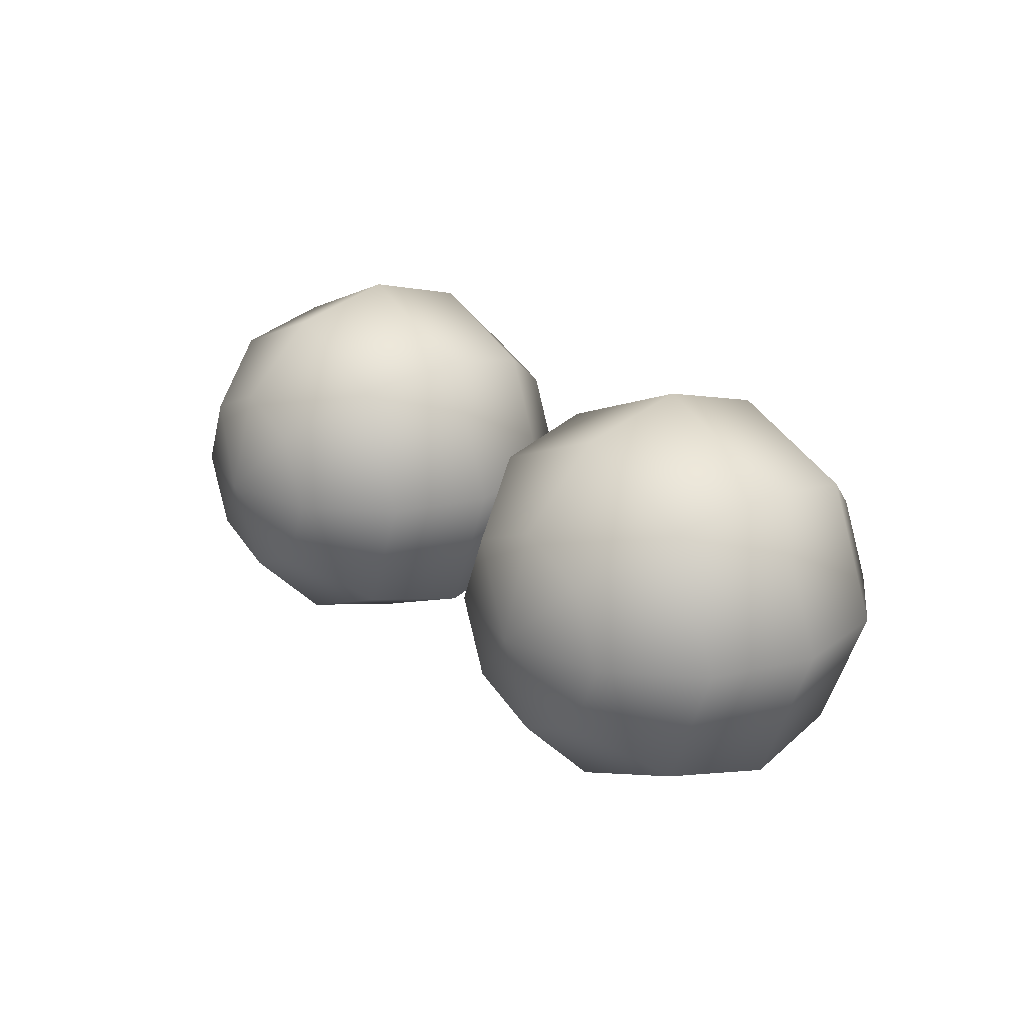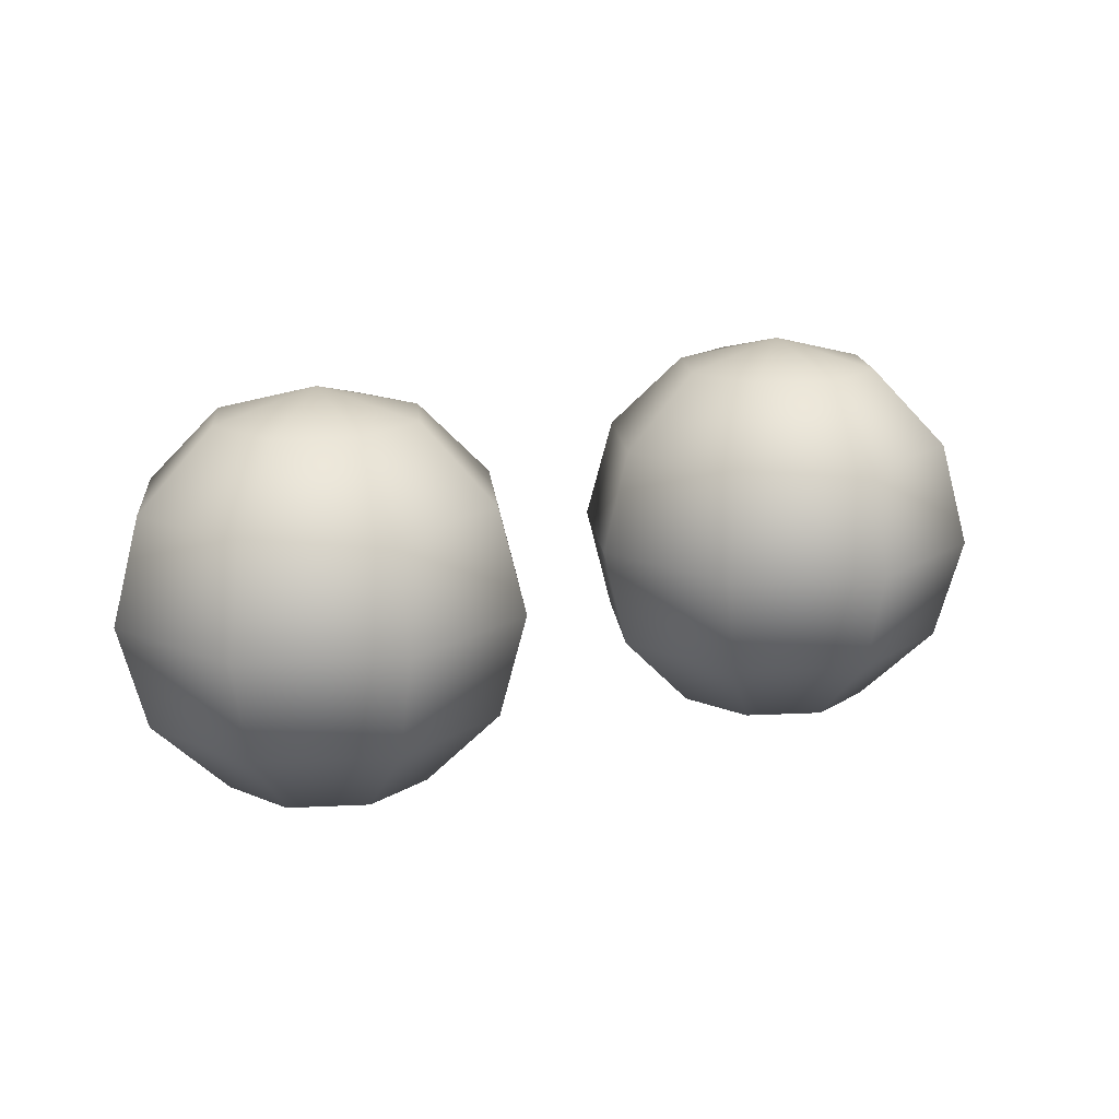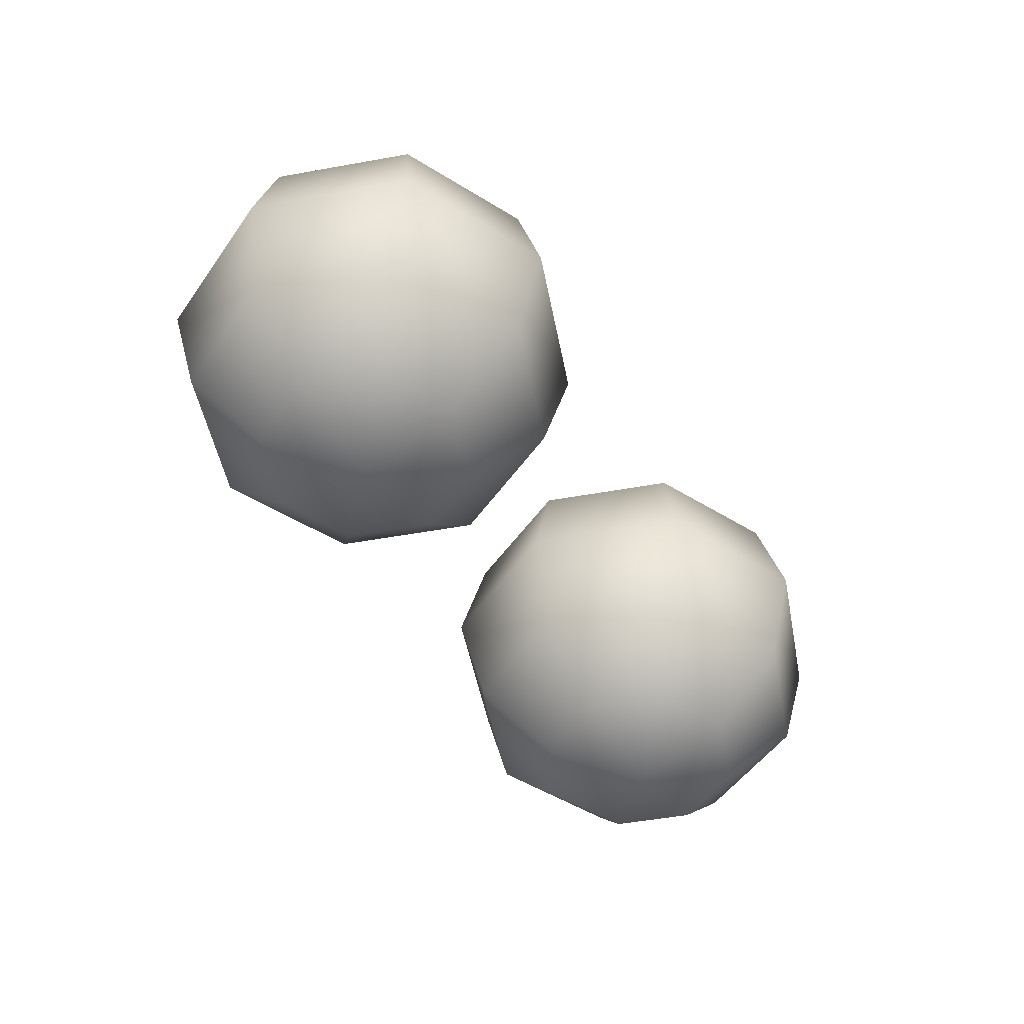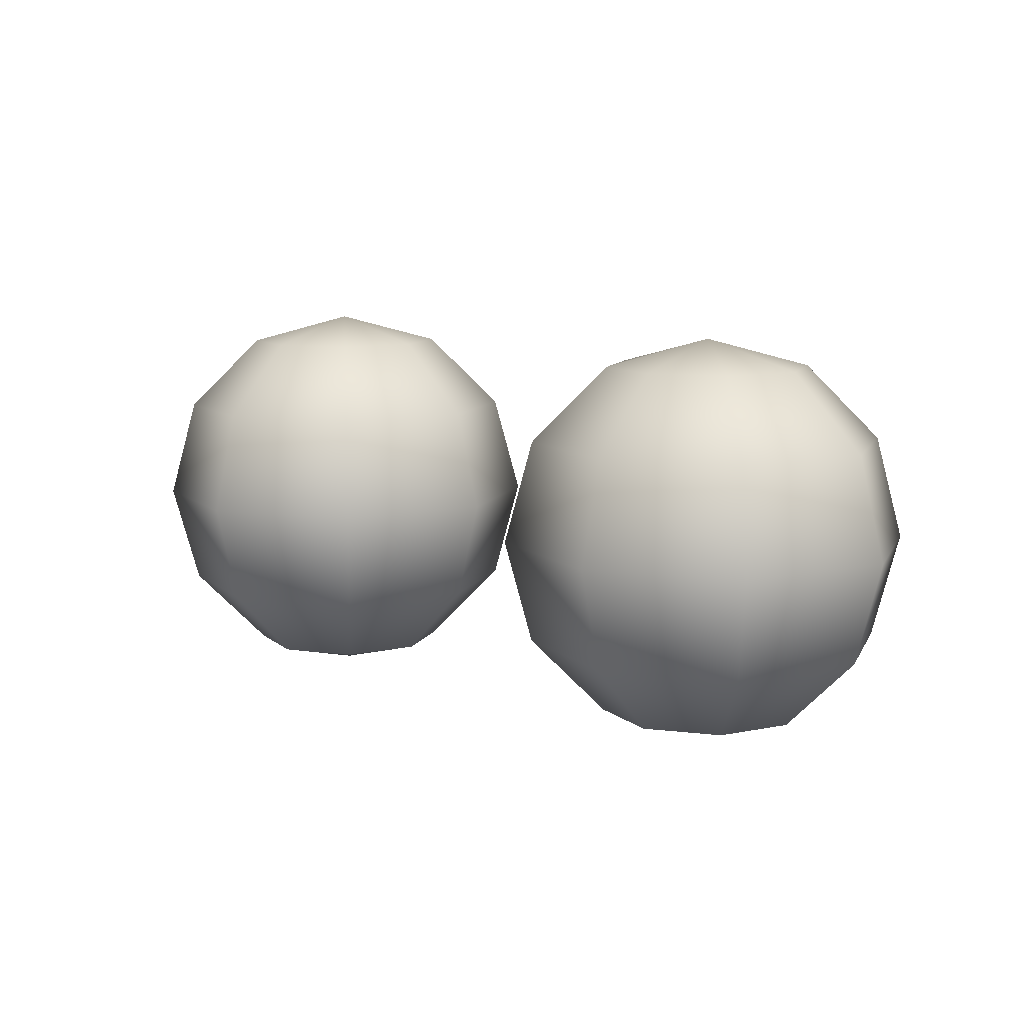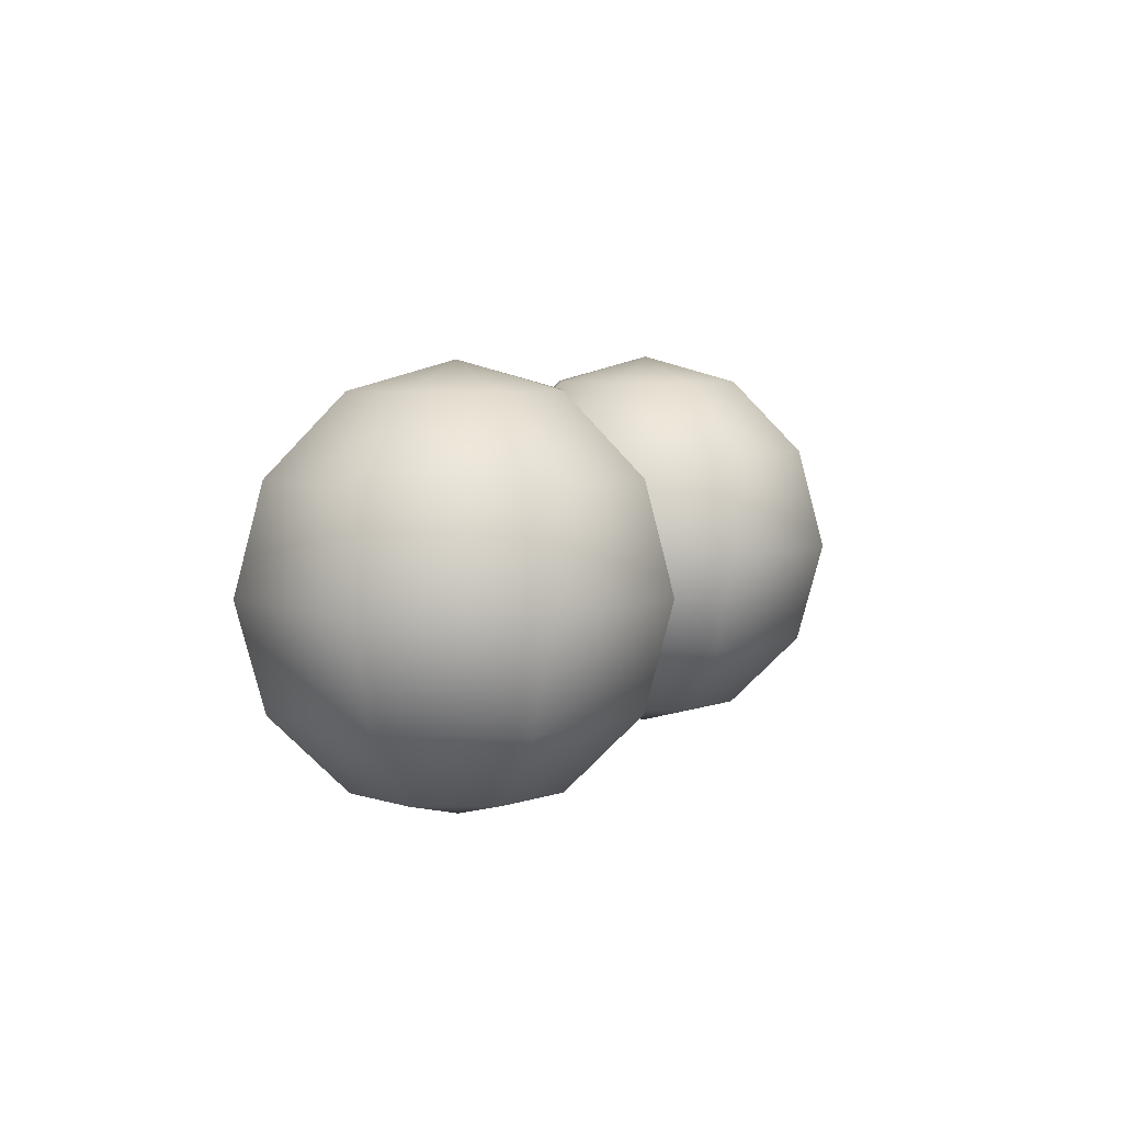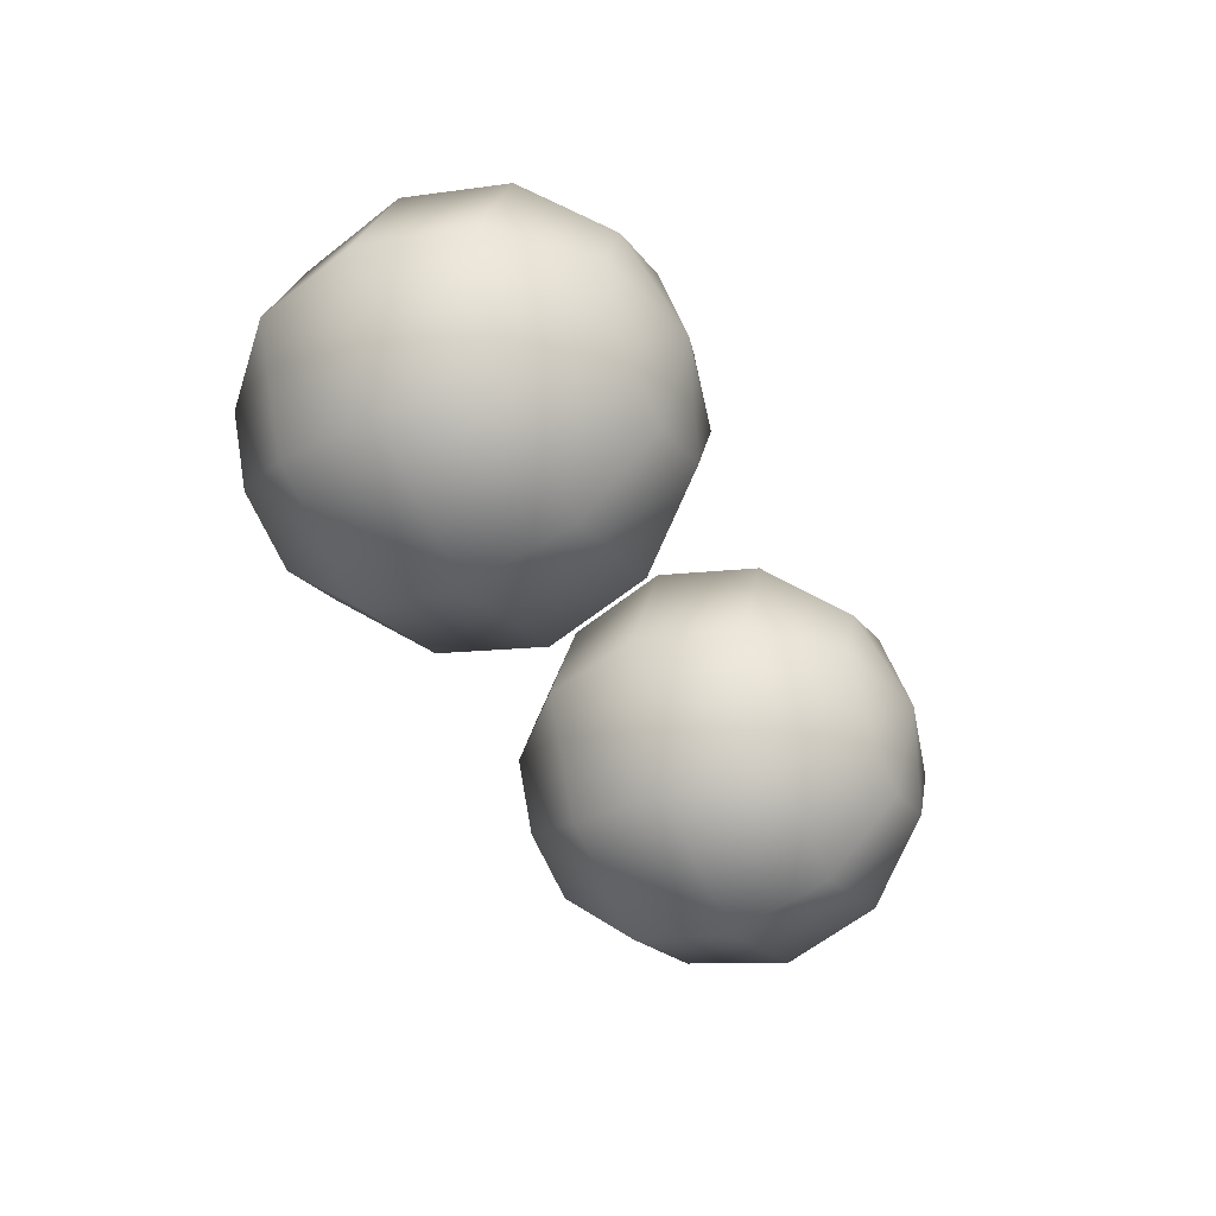
<metadata>
{"format":"obj","ext":"obj","renderer":"f3d","projection":"perspective","resolution":1024,"background":"white","views":[{"elev":21.8,"azim":-127.4,"up":"+Z"},{"elev":16.8,"azim":-28.0,"up":"+Y"},{"elev":-51.0,"azim":123.6,"up":"+Y"},{"elev":9.8,"azim":39.8,"up":"+Y"},{"elev":5.9,"azim":-68.6,"up":"+Y"},{"elev":-44.7,"azim":-63.2,"up":"+Z"}]}
</metadata>
<code>
o RighEye
v -0.25 1.9 0.5
v -0.25 1.9 0.5
v -0.25 1.9 0.5
v -0.25 1.9 0.5
v -0.25 1.9 0.5
v -0.25 1.9 0.5
v -0.25 1.9 0.5
v -0.25 1.9 0.5
v -0.25 1.9 0.5
v -0.35 1.873 0.5
v -0.3207 1.873 0.5707
v -0.25 1.873 0.6
v -0.1793 1.873 0.5707
v -0.15 1.873 0.5
v -0.1793 1.873 0.4293
v -0.25 1.873 0.4
v -0.3207 1.873 0.4293
v -0.35 1.873 0.5
v -0.4232 1.8 0.5
v -0.3725 1.8 0.6225
v -0.25 1.8 0.6732
v -0.1275 1.8 0.6225
v -0.07679 1.8 0.5
v -0.1275 1.8 0.3775
v -0.25 1.8 0.3268
v -0.3725 1.8 0.3775
v -0.4232 1.8 0.5
v -0.45 1.7 0.5
v -0.3914 1.7 0.6414
v -0.25 1.7 0.7
v -0.1086 1.7 0.6414
v -0.05 1.7 0.5
v -0.1086 1.7 0.3586
v -0.25 1.7 0.3
v -0.3914 1.7 0.3586
v -0.45 1.7 0.5
v -0.4232 1.6 0.5
v -0.3725 1.6 0.6225
v -0.25 1.6 0.6732
v -0.1275 1.6 0.6225
v -0.07679 1.6 0.5
v -0.1275 1.6 0.3775
v -0.25 1.6 0.3268
v -0.3725 1.6 0.3775
v -0.4232 1.6 0.5
v -0.35 1.527 0.5
v -0.3207 1.527 0.5707
v -0.25 1.527 0.6
v -0.1793 1.527 0.5707
v -0.15 1.527 0.5
v -0.1793 1.527 0.4293
v -0.25 1.527 0.4
v -0.3207 1.527 0.4293
v -0.35 1.527 0.5
v -0.25 1.5 0.5
v -0.25 1.5 0.5
v -0.25 1.5 0.5
v -0.25 1.5 0.5
v -0.25 1.5 0.5
v -0.25 1.5 0.5
v -0.25 1.5 0.5
v -0.25 1.5 0.5
v -0.25 1.5 0.5
f 1 10 11
f 2 11 12
f 3 12 13
f 4 13 14
f 5 14 15
f 6 15 16
f 7 16 17
f 8 17 18
f 11 10 20
f 10 19 20
f 12 11 21
f 11 20 21
f 13 12 22
f 12 21 22
f 14 13 23
f 13 22 23
f 15 14 24
f 14 23 24
f 16 15 25
f 15 24 25
f 17 16 26
f 16 25 26
f 18 17 27
f 17 26 27
f 20 19 29
f 19 28 29
f 21 20 30
f 20 29 30
f 22 21 31
f 21 30 31
f 23 22 32
f 22 31 32
f 24 23 33
f 23 32 33
f 25 24 34
f 24 33 34
f 26 25 35
f 25 34 35
f 27 26 36
f 26 35 36
f 29 28 38
f 28 37 38
f 30 29 39
f 29 38 39
f 31 30 40
f 30 39 40
f 32 31 41
f 31 40 41
f 33 32 42
f 32 41 42
f 34 33 43
f 33 42 43
f 35 34 44
f 34 43 44
f 36 35 45
f 35 44 45
f 38 37 47
f 37 46 47
f 39 38 48
f 38 47 48
f 40 39 49
f 39 48 49
f 41 40 50
f 40 49 50
f 42 41 51
f 41 50 51
f 43 42 52
f 42 51 52
f 44 43 53
f 43 52 53
f 45 44 54
f 44 53 54
f 47 46 56
f 48 47 57
f 49 48 58
f 50 49 59
f 51 50 60
f 52 51 61
f 53 52 62
f 54 53 63
o LeftEye
v 0.25 1.9 0.5
v 0.25 1.9 0.5
v 0.25 1.9 0.5
v 0.25 1.9 0.5
v 0.25 1.9 0.5
v 0.25 1.9 0.5
v 0.25 1.9 0.5
v 0.25 1.9 0.5
v 0.25 1.9 0.5
v 0.15 1.873 0.5
v 0.1793 1.873 0.5707
v 0.25 1.873 0.6
v 0.3207 1.873 0.5707
v 0.35 1.873 0.5
v 0.3207 1.873 0.4293
v 0.25 1.873 0.4
v 0.1793 1.873 0.4293
v 0.15 1.873 0.5
v 0.07679 1.8 0.5
v 0.1275 1.8 0.6225
v 0.25 1.8 0.6732
v 0.3725 1.8 0.6225
v 0.4232 1.8 0.5
v 0.3725 1.8 0.3775
v 0.25 1.8 0.3268
v 0.1275 1.8 0.3775
v 0.07679 1.8 0.5
v 0.05 1.7 0.5
v 0.1086 1.7 0.6414
v 0.25 1.7 0.7
v 0.3914 1.7 0.6414
v 0.45 1.7 0.5
v 0.3914 1.7 0.3586
v 0.25 1.7 0.3
v 0.1086 1.7 0.3586
v 0.05 1.7 0.5
v 0.07679 1.6 0.5
v 0.1275 1.6 0.6225
v 0.25 1.6 0.6732
v 0.3725 1.6 0.6225
v 0.4232 1.6 0.5
v 0.3725 1.6 0.3775
v 0.25 1.6 0.3268
v 0.1275 1.6 0.3775
v 0.07679 1.6 0.5
v 0.15 1.527 0.5
v 0.1793 1.527 0.5707
v 0.25 1.527 0.6
v 0.3207 1.527 0.5707
v 0.35 1.527 0.5
v 0.3207 1.527 0.4293
v 0.25 1.527 0.4
v 0.1793 1.527 0.4293
v 0.15 1.527 0.5
v 0.25 1.5 0.5
v 0.25 1.5 0.5
v 0.25 1.5 0.5
v 0.25 1.5 0.5
v 0.25 1.5 0.5
v 0.25 1.5 0.5
v 0.25 1.5 0.5
v 0.25 1.5 0.5
v 0.25 1.5 0.5
f 64 73 74
f 65 74 75
f 66 75 76
f 67 76 77
f 68 77 78
f 69 78 79
f 70 79 80
f 71 80 81
f 74 73 83
f 73 82 83
f 75 74 84
f 74 83 84
f 76 75 85
f 75 84 85
f 77 76 86
f 76 85 86
f 78 77 87
f 77 86 87
f 79 78 88
f 78 87 88
f 80 79 89
f 79 88 89
f 81 80 90
f 80 89 90
f 83 82 92
f 82 91 92
f 84 83 93
f 83 92 93
f 85 84 94
f 84 93 94
f 86 85 95
f 85 94 95
f 87 86 96
f 86 95 96
f 88 87 97
f 87 96 97
f 89 88 98
f 88 97 98
f 90 89 99
f 89 98 99
f 92 91 101
f 91 100 101
f 93 92 102
f 92 101 102
f 94 93 103
f 93 102 103
f 95 94 104
f 94 103 104
f 96 95 105
f 95 104 105
f 97 96 106
f 96 105 106
f 98 97 107
f 97 106 107
f 99 98 108
f 98 107 108
f 101 100 110
f 100 109 110
f 102 101 111
f 101 110 111
f 103 102 112
f 102 111 112
f 104 103 113
f 103 112 113
f 105 104 114
f 104 113 114
f 106 105 115
f 105 114 115
f 107 106 116
f 106 115 116
f 108 107 117
f 107 116 117
f 110 109 119
f 111 110 120
f 112 111 121
f 113 112 122
f 114 113 123
f 115 114 124
f 116 115 125
f 117 116 126

</code>
